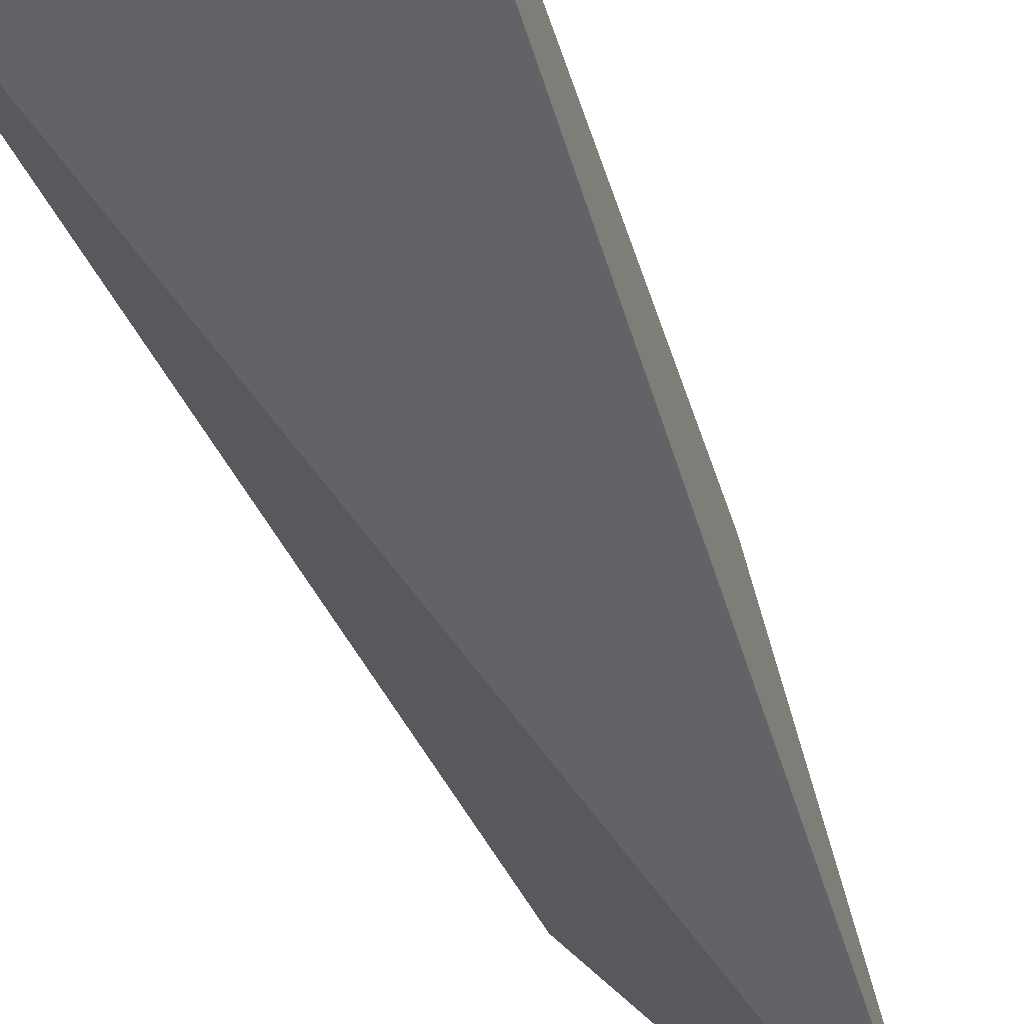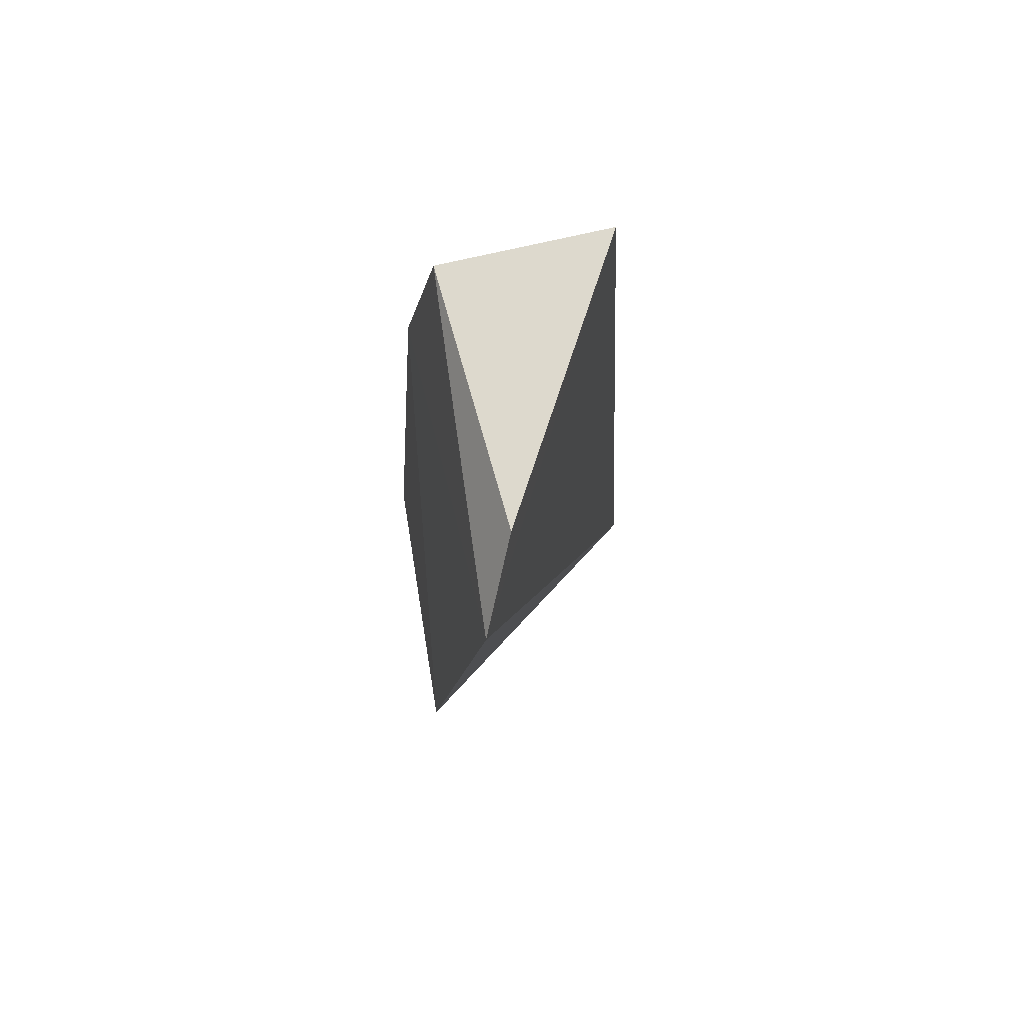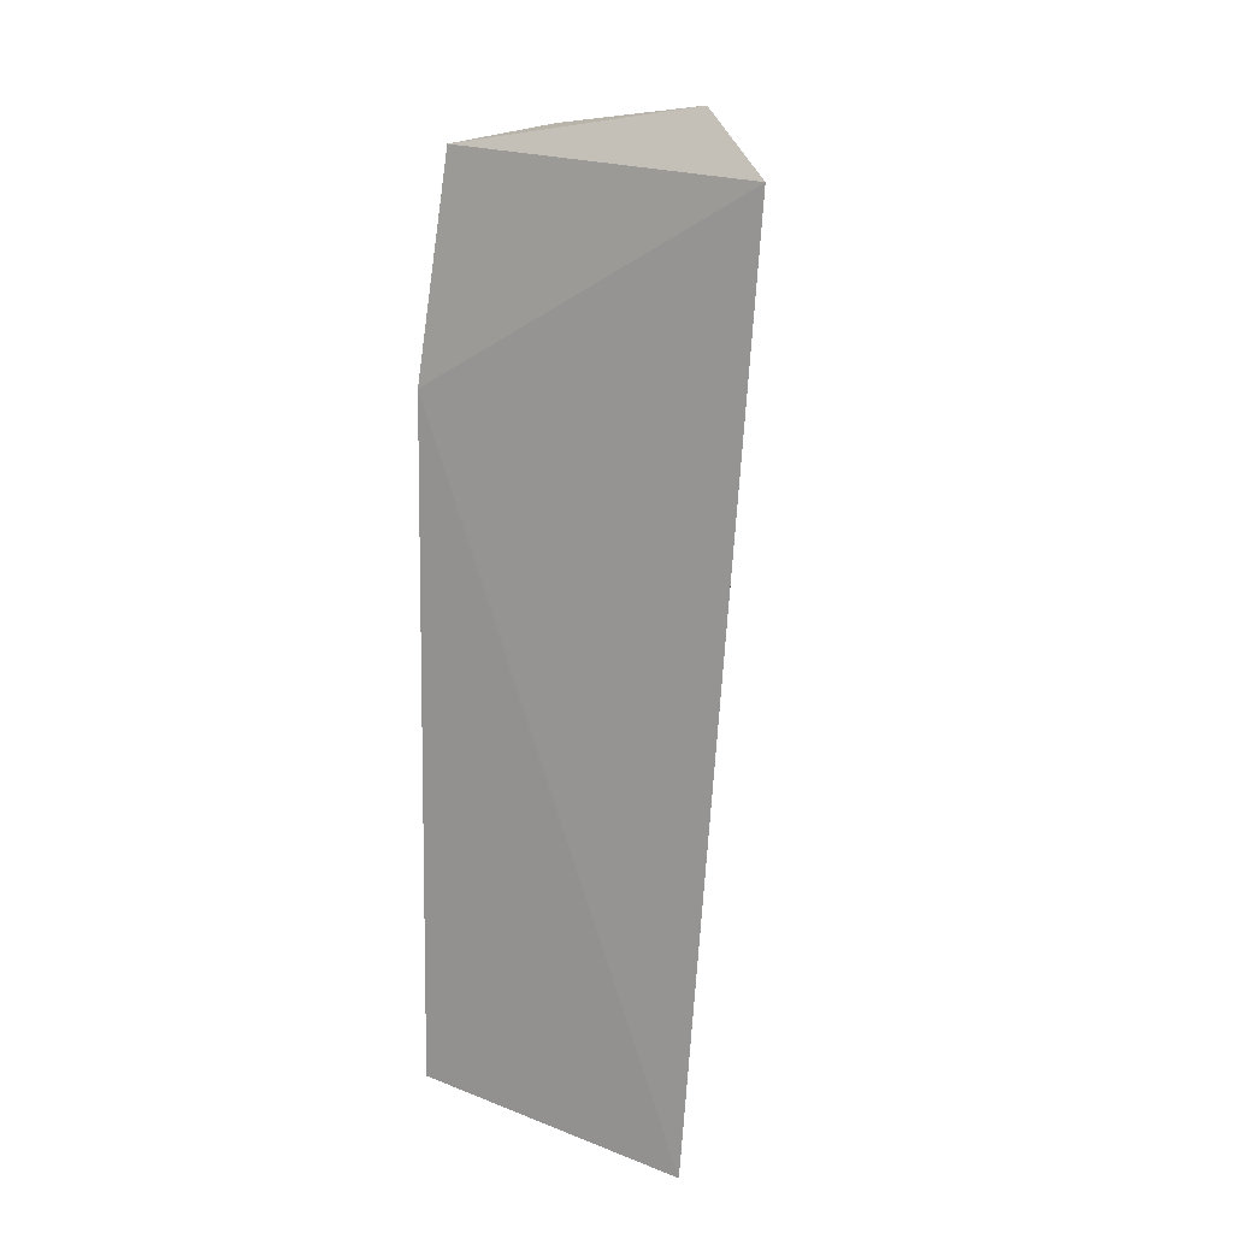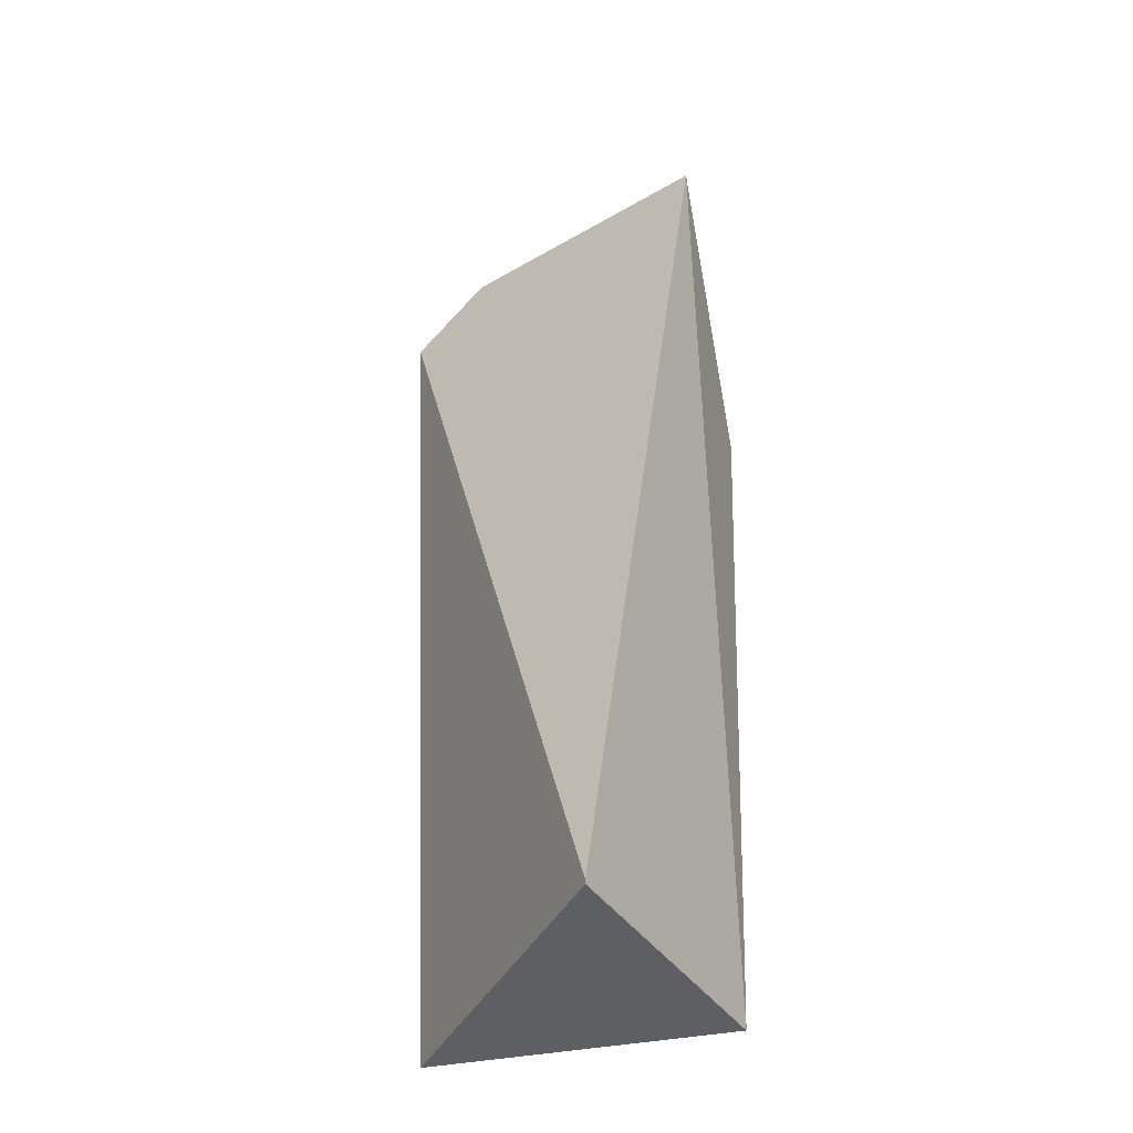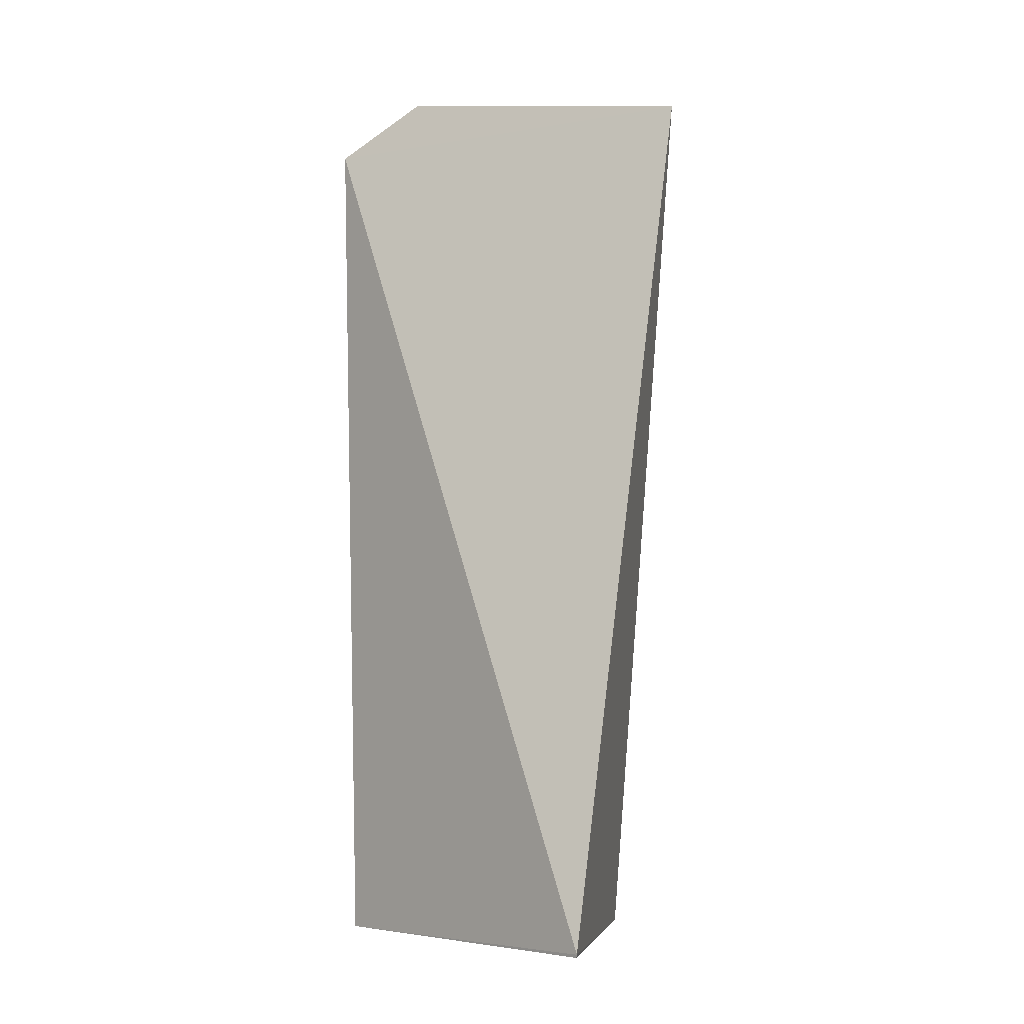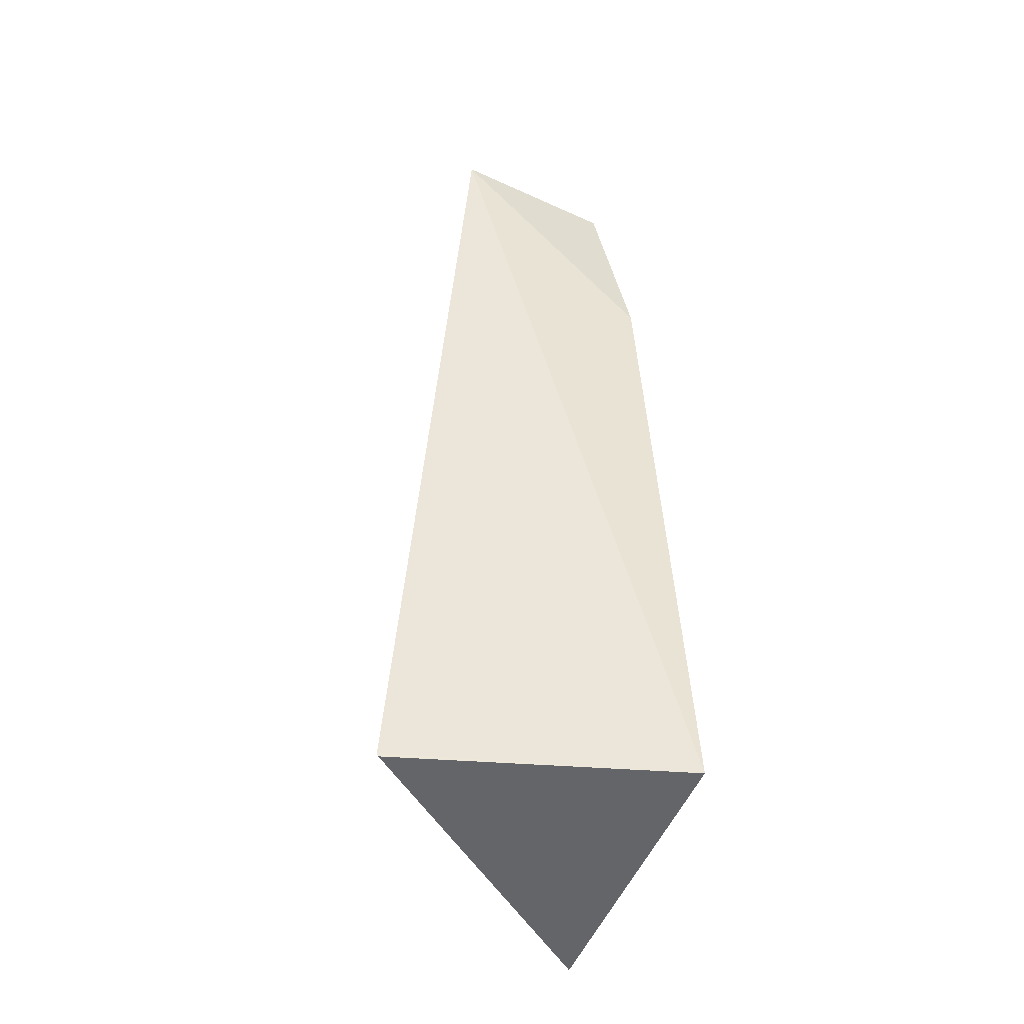
<metadata>
{"format":"obj","ext":"obj","renderer":"f3d","projection":"perspective","resolution":1024,"background":"white","views":[{"elev":-48.4,"azim":21.3,"up":"+Z"},{"elev":79.0,"azim":161.6,"up":"+Y"},{"elev":17.4,"azim":117.2,"up":"+Y"},{"elev":-40.8,"azim":-86.7,"up":"+Y"},{"elev":-5.9,"azim":-105.9,"up":"+Y"},{"elev":-51.1,"azim":-31.9,"up":"+Y"}]}
</metadata>
<code>
v 0.04089 -0.0292 0.03401
v 0.04469 -0.06944 0.03386
v 0.04228 -0.03906 0.03485
v 0.04364 -0.02971 0.01883
v 0.03288 -0.06946 0.02793
v 0.04692 -0.06956 0.02038
v 0.03334 -0.02889 0.03313
v 0.03295 -0.06961 0.02793
v 0.04146 -0.02724 0.02222
f 1 3 4
f 6 3 2
f 6 4 3
f 6 5 4
f 7 4 5
f 7 3 1
f 7 5 2
f 7 2 3
f 8 6 2
f 8 2 5
f 8 5 6
f 9 7 1
f 9 1 4
f 9 4 7

</code>
